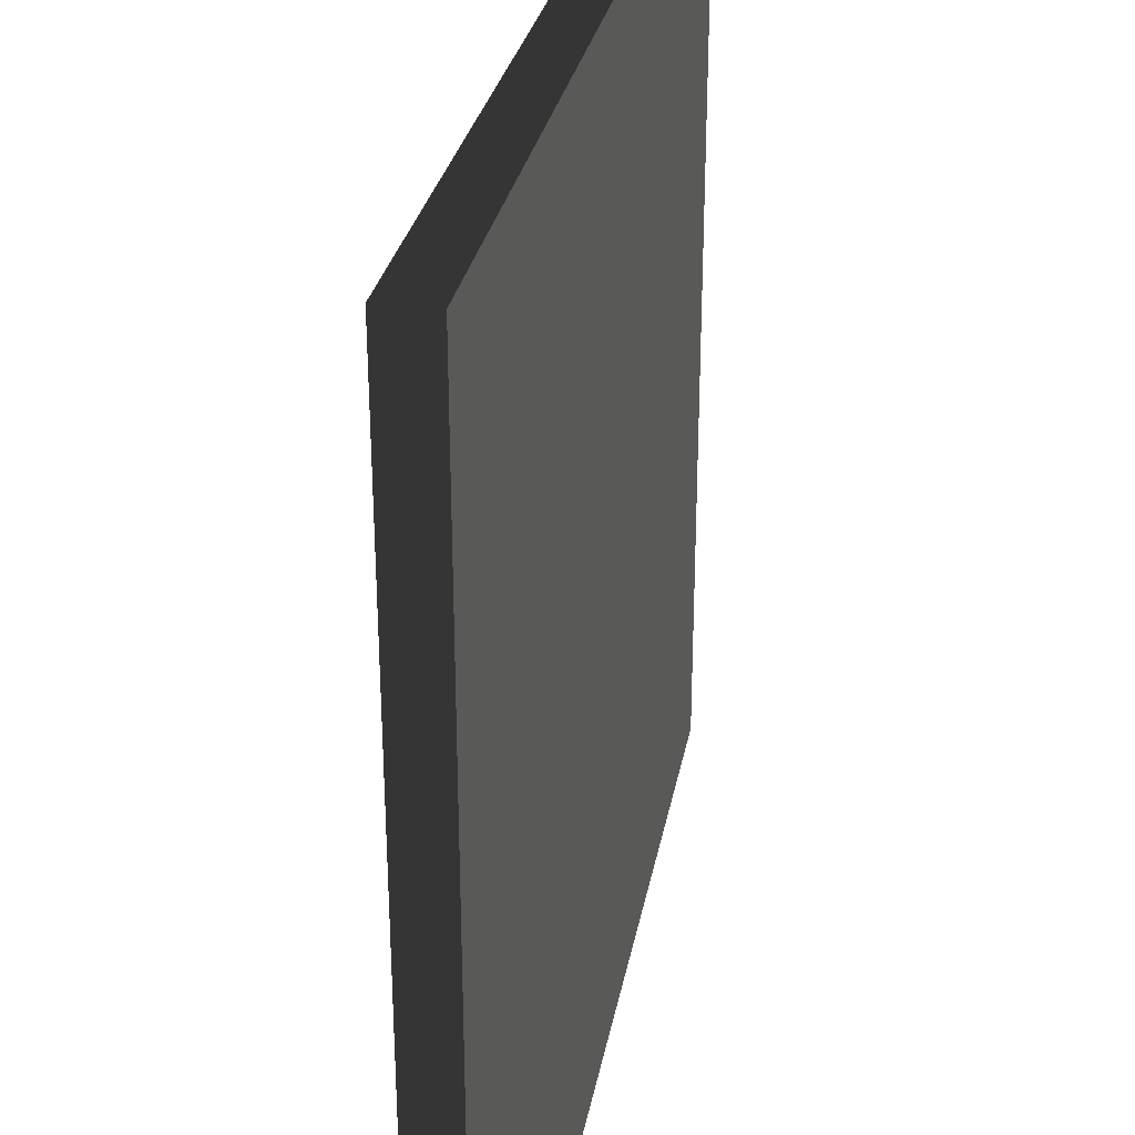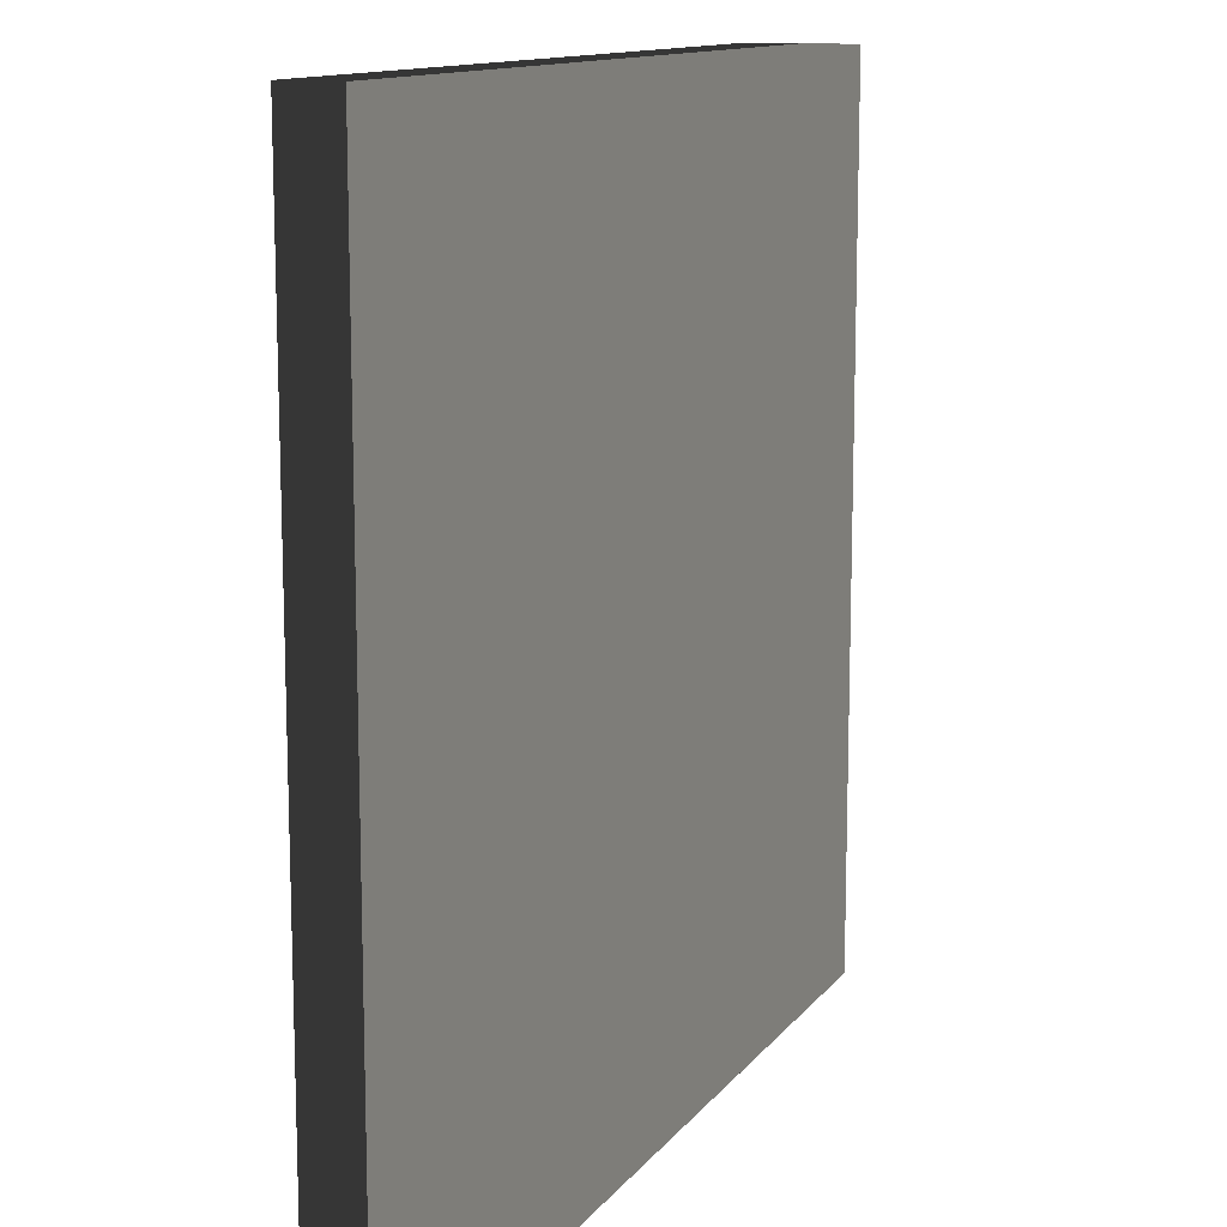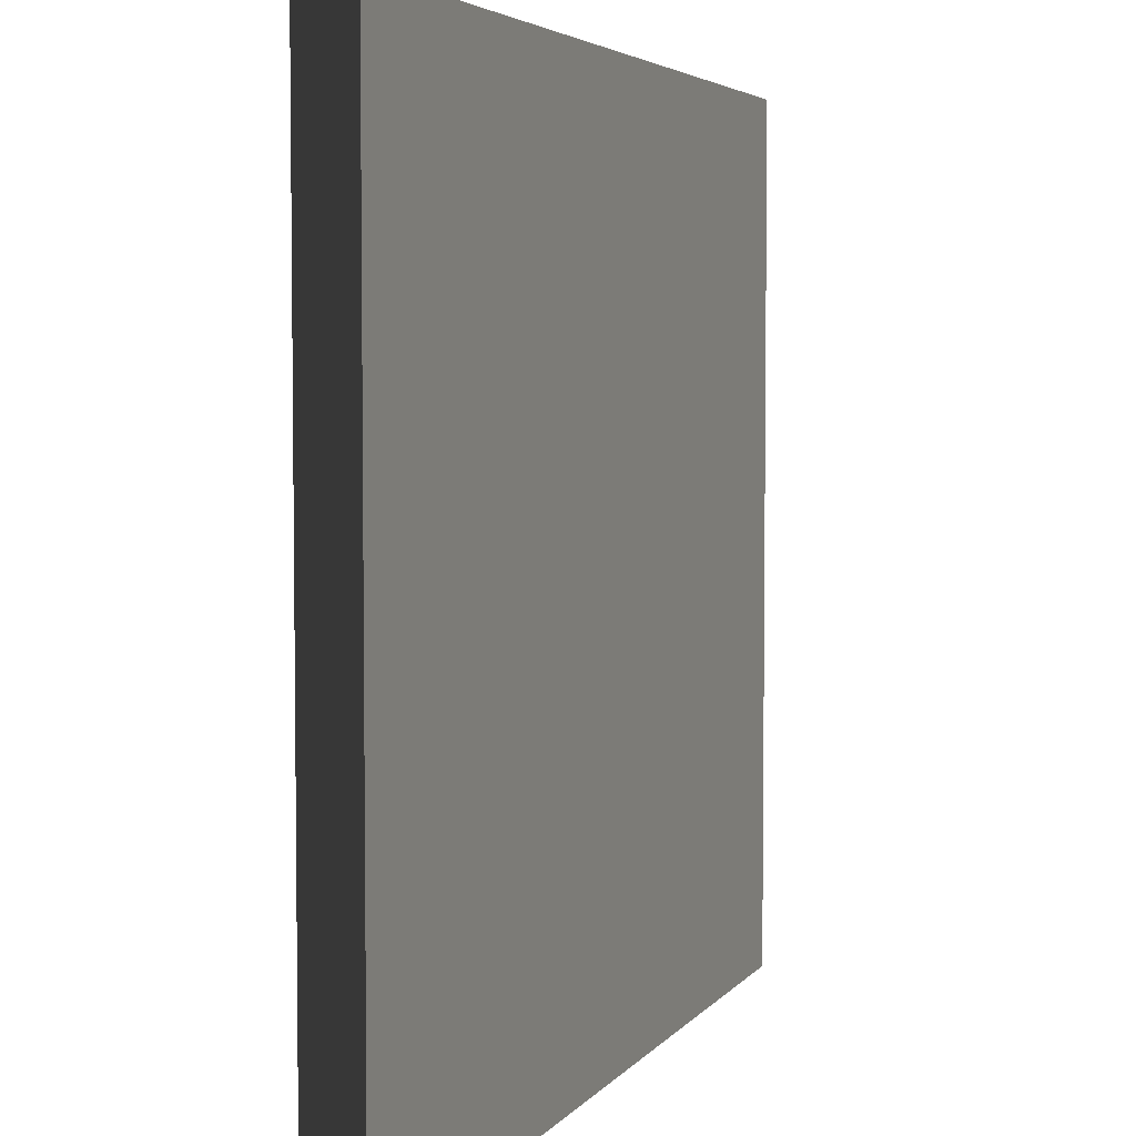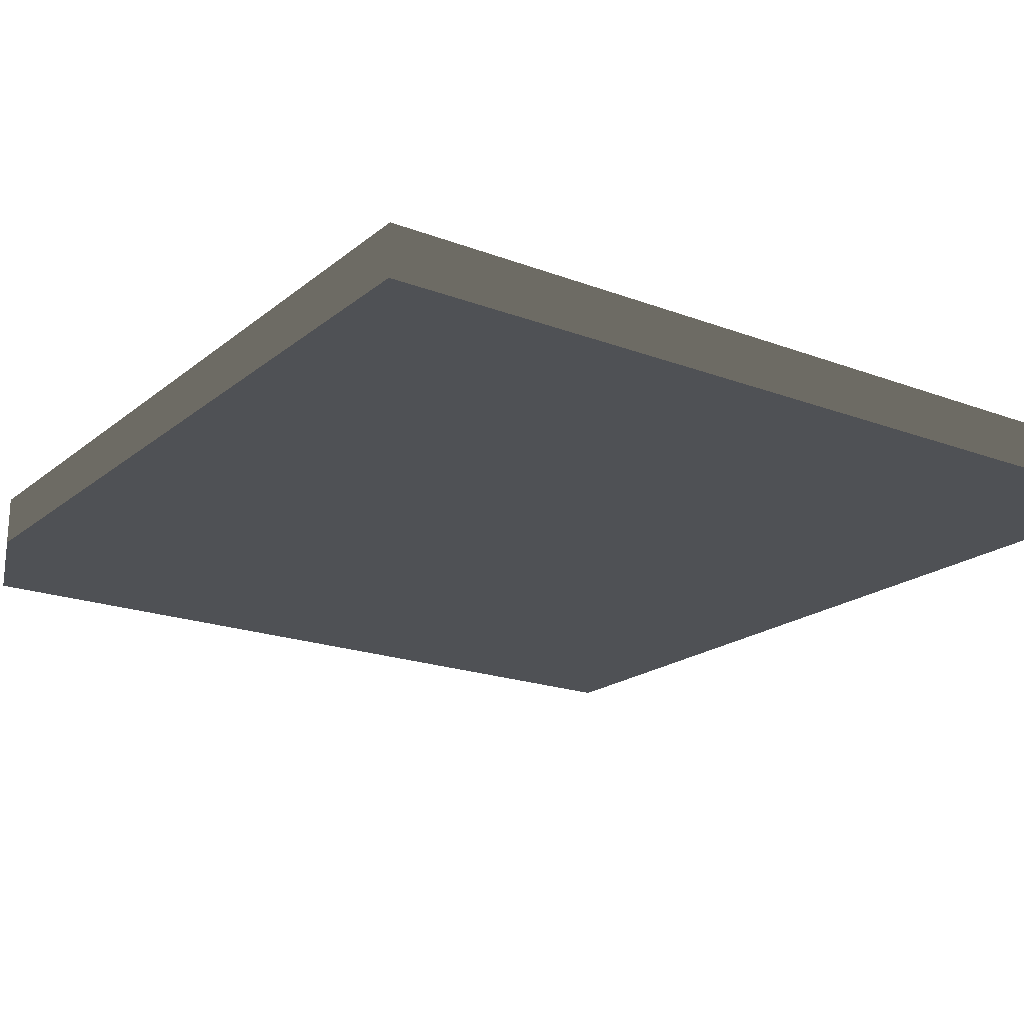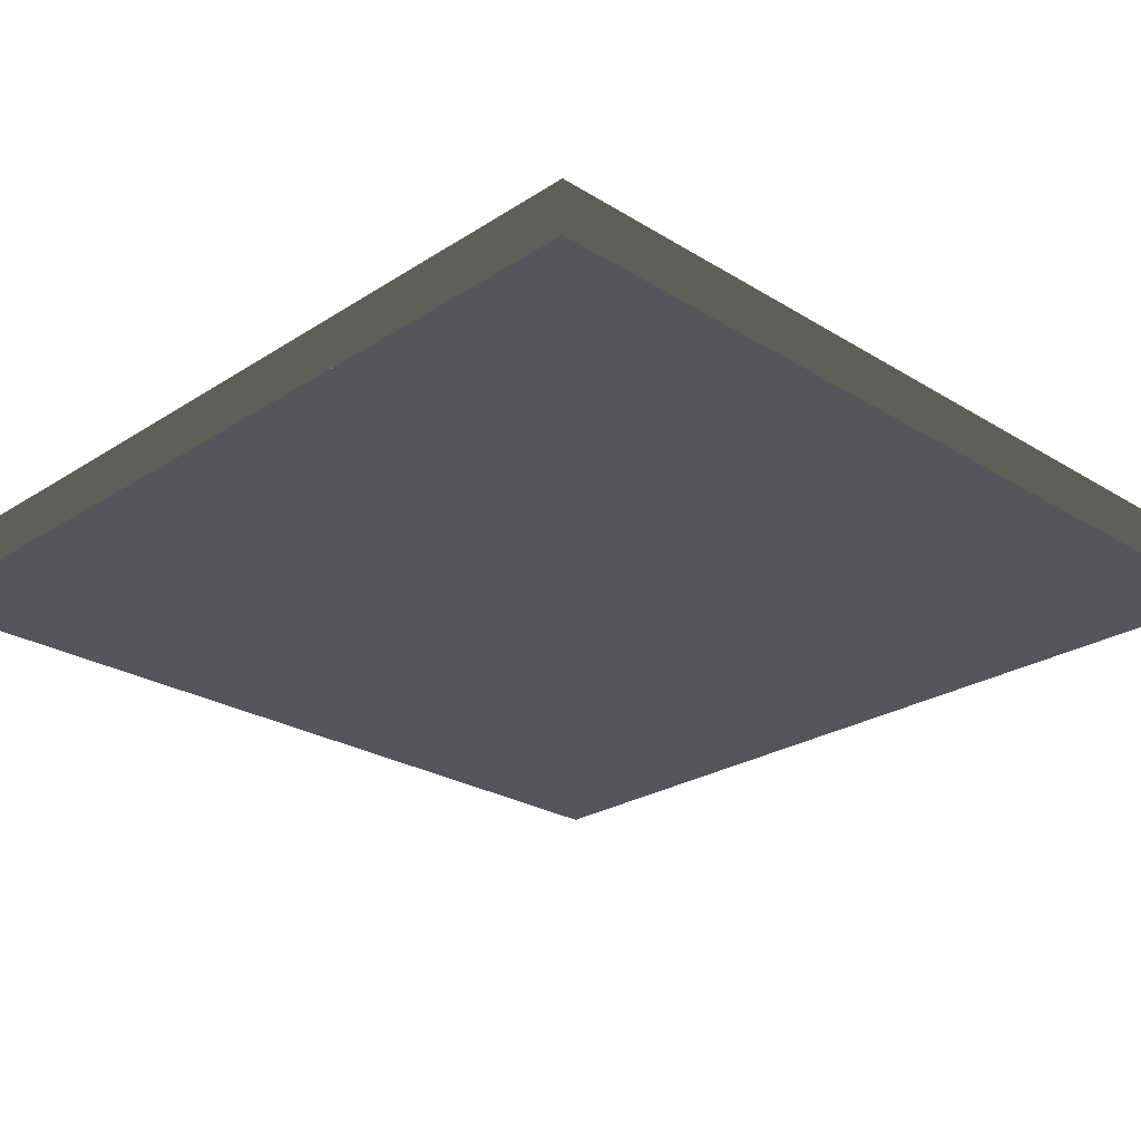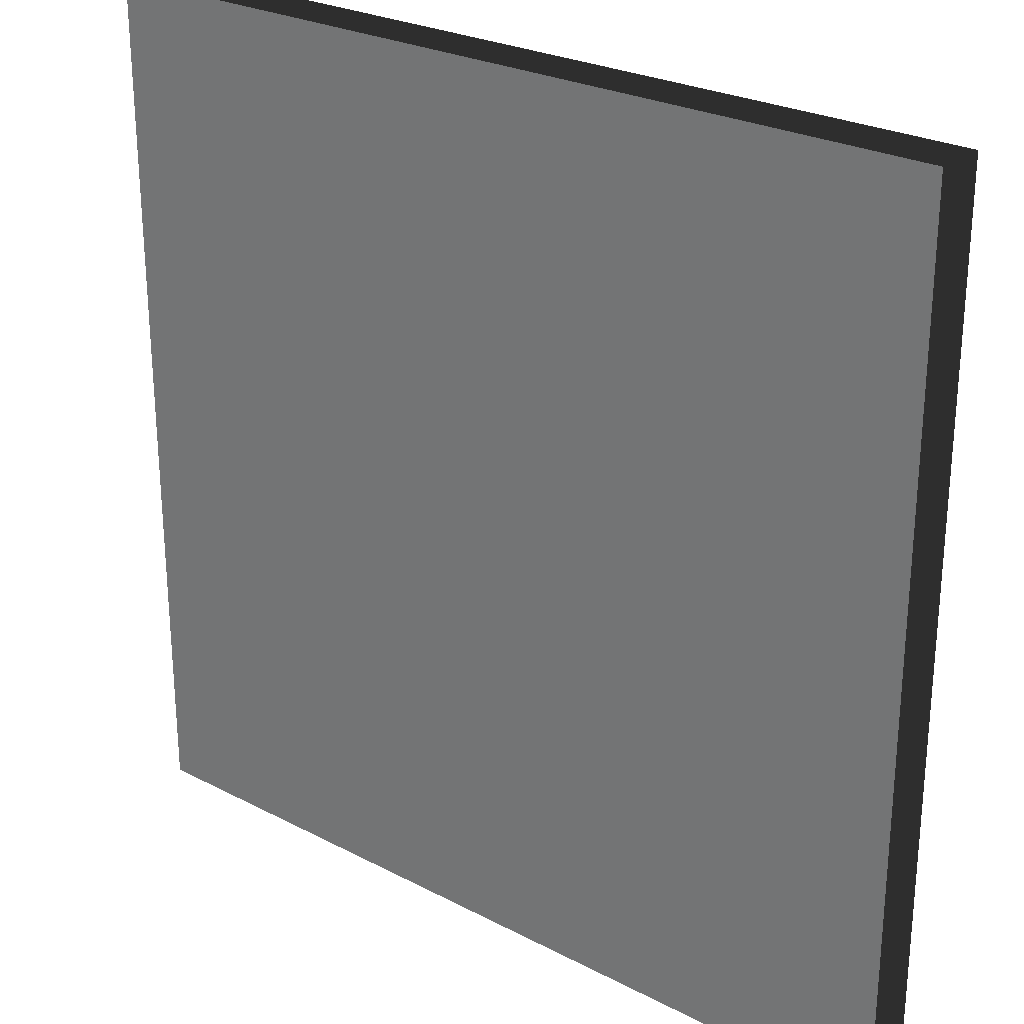
<metadata>
{"format":"obj","ext":"obj","renderer":"f3d","projection":"perspective","resolution":1024,"background":"white","views":[{"elev":29.5,"azim":100.4,"up":"+Z"},{"elev":12.5,"azim":-67.0,"up":"+Z"},{"elev":4.4,"azim":-70.4,"up":"+Z"},{"elev":-19.8,"azim":-34.9,"up":"+Y"},{"elev":-25.6,"azim":-44.4,"up":"+Y"},{"elev":26.1,"azim":-140.6,"up":"+Z"}]}
</metadata>
<code>
v -2 0 2
v 2 0 2
v -2 0 -2
v 2 0 -2
v -2 0.5 2
v 2 0.5 2
v -2 0.5 -2
v 2 0.5 -2
f 4 2 3
f 3 2 1
f 8 7 6
f 6 7 5
f 6 5 2
f 2 5 1
f 8 6 4
f 4 6 2
f 7 8 3
f 3 8 4
f 5 7 1
f 1 7 3

</code>
